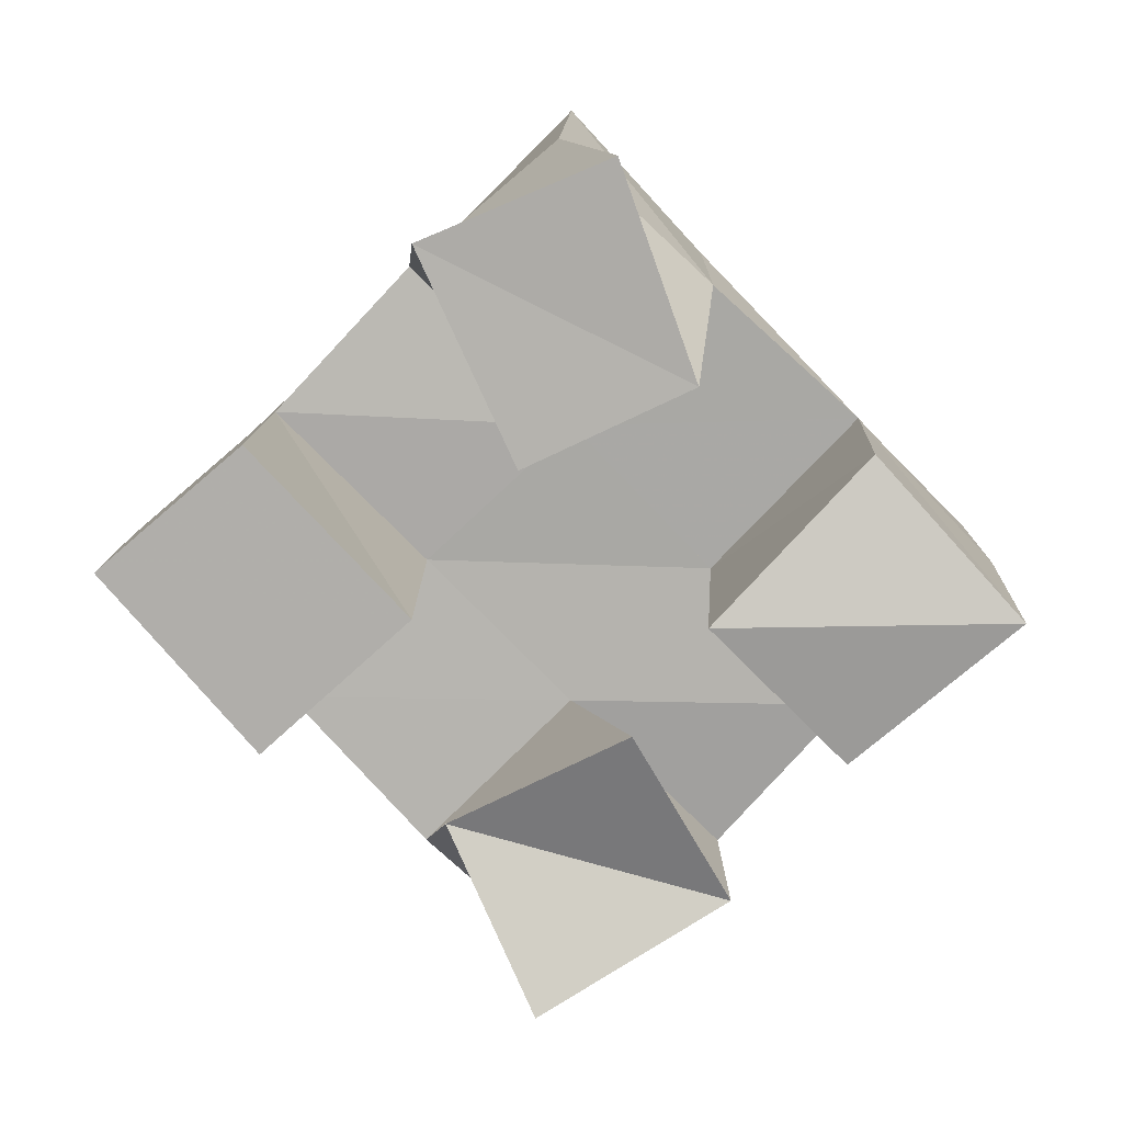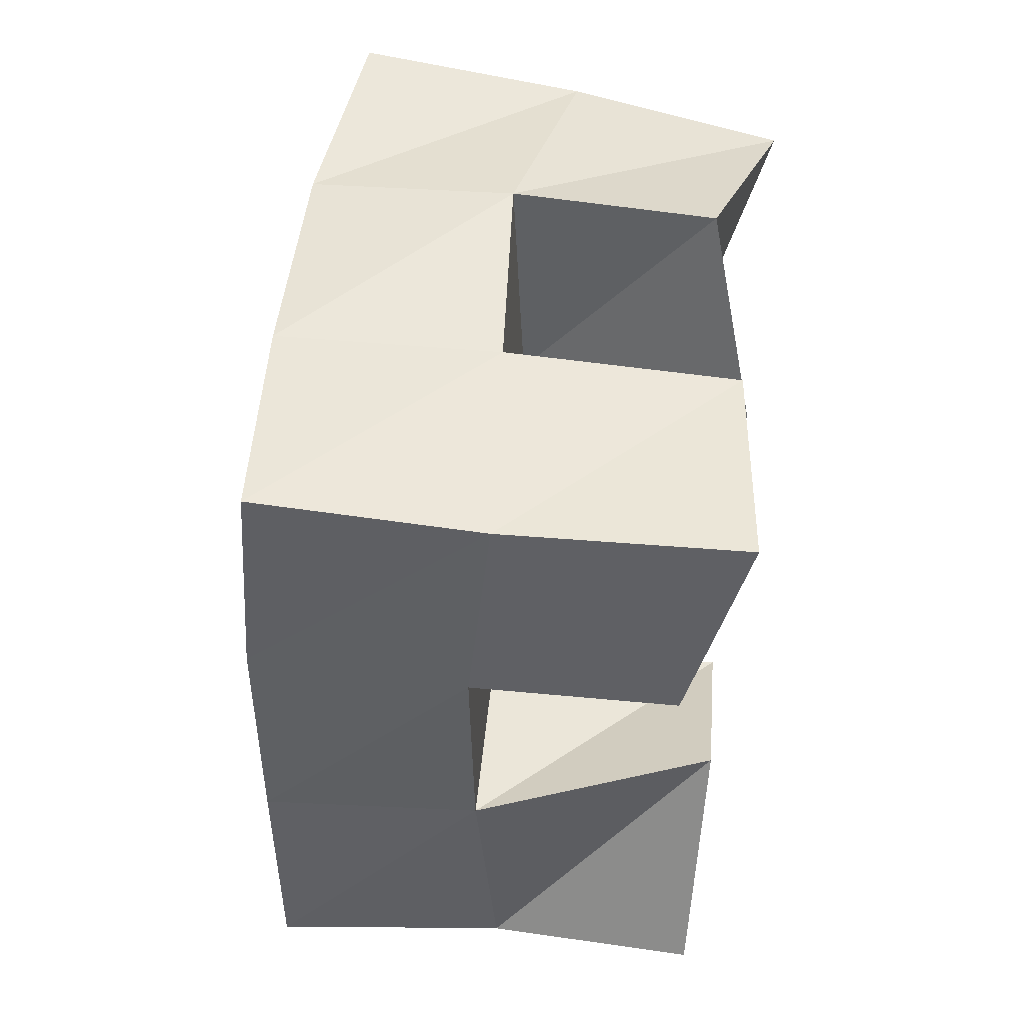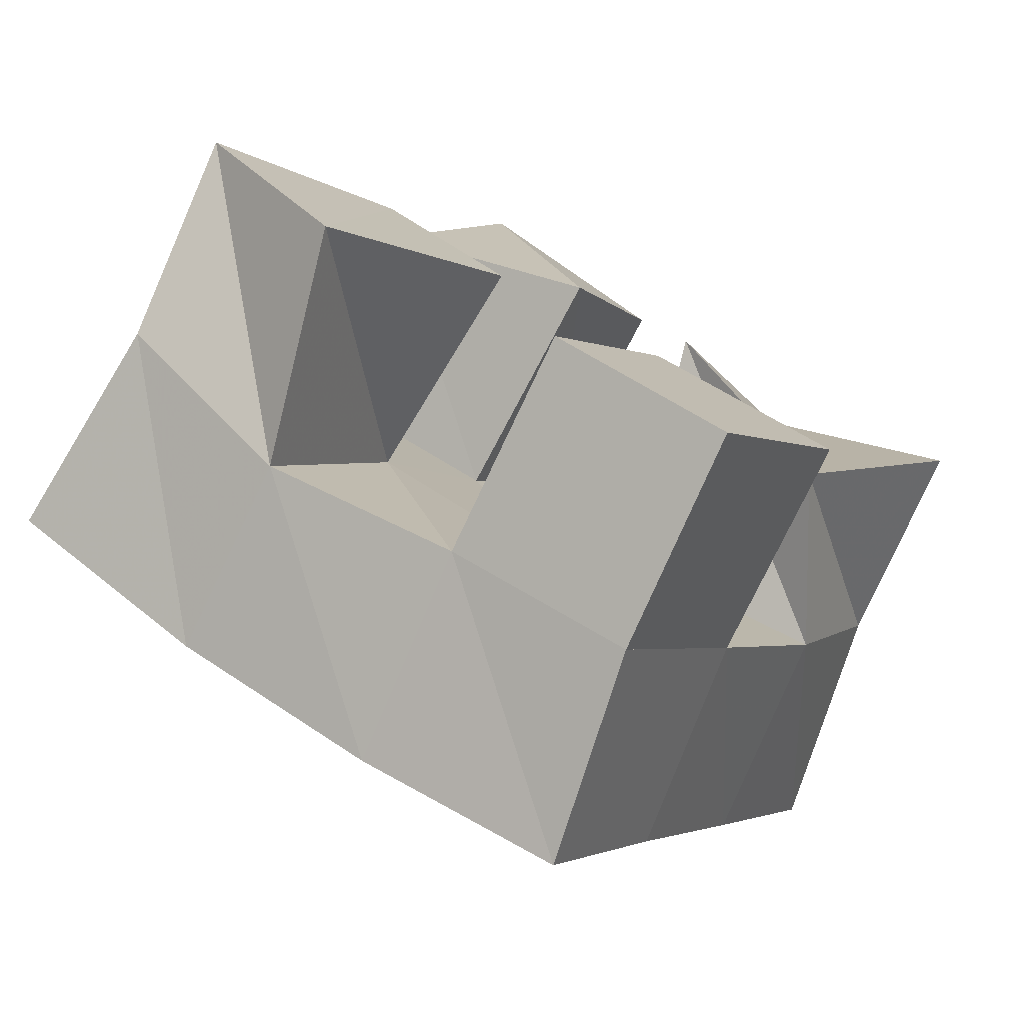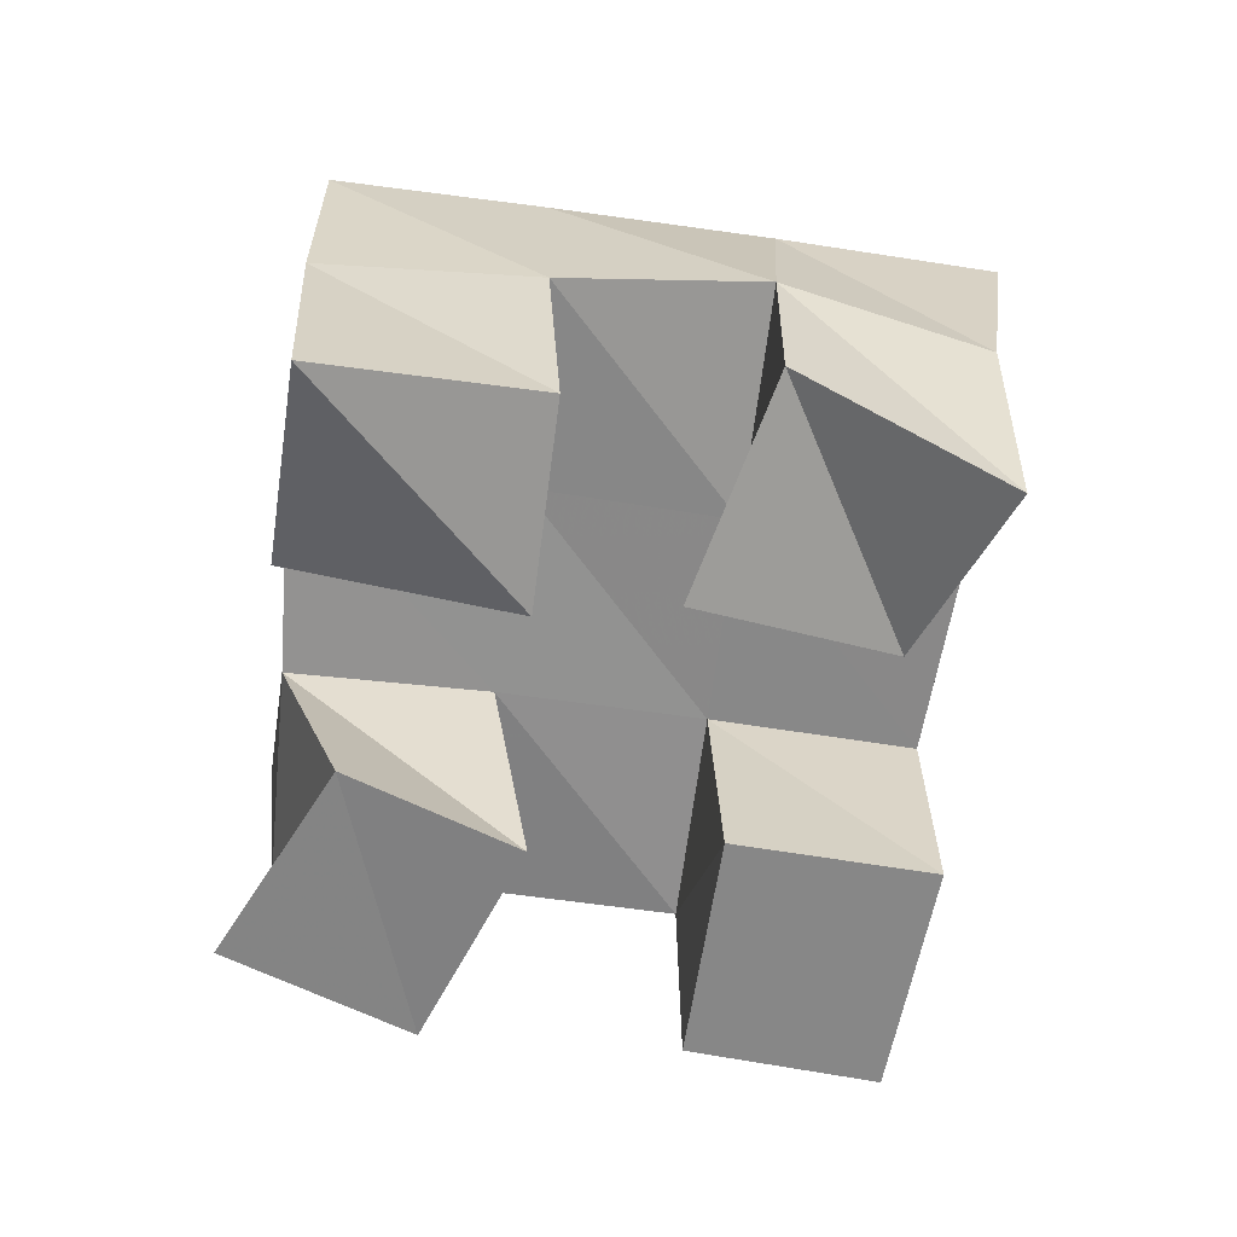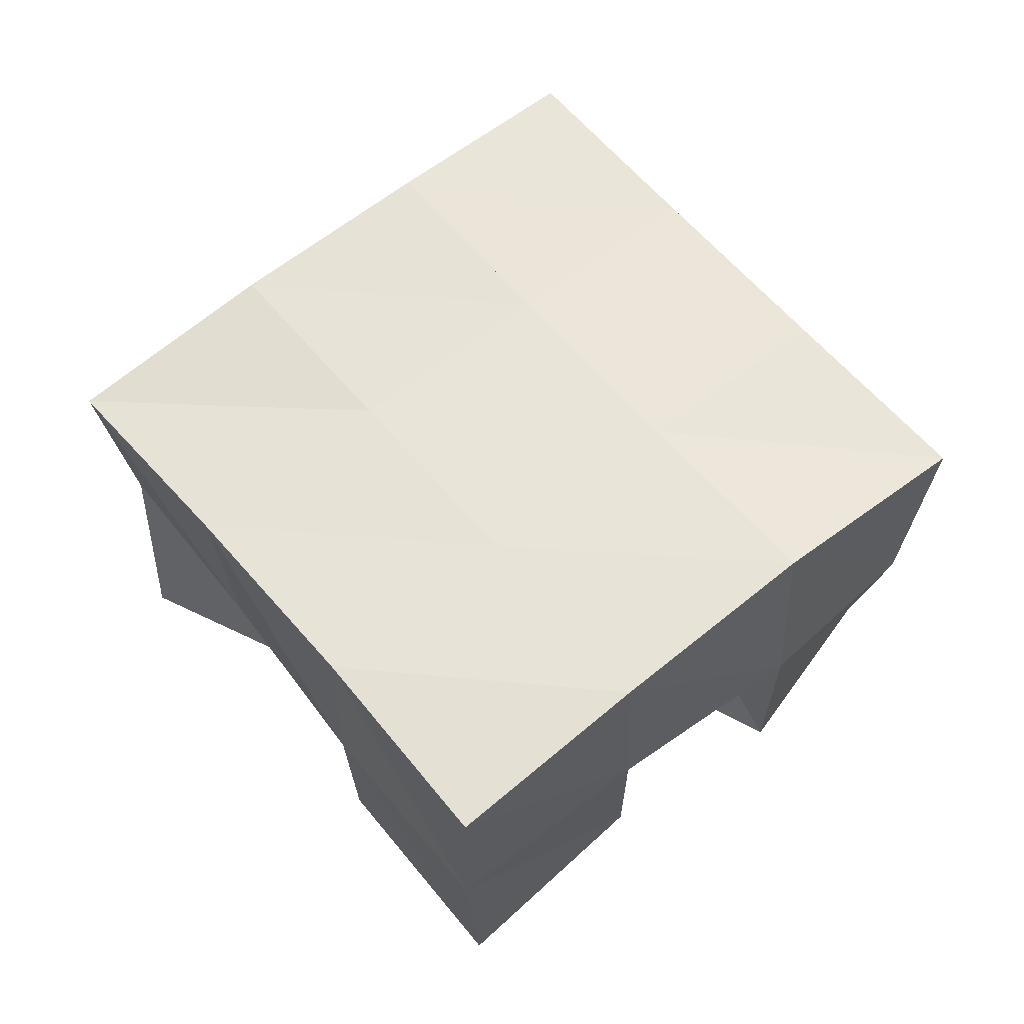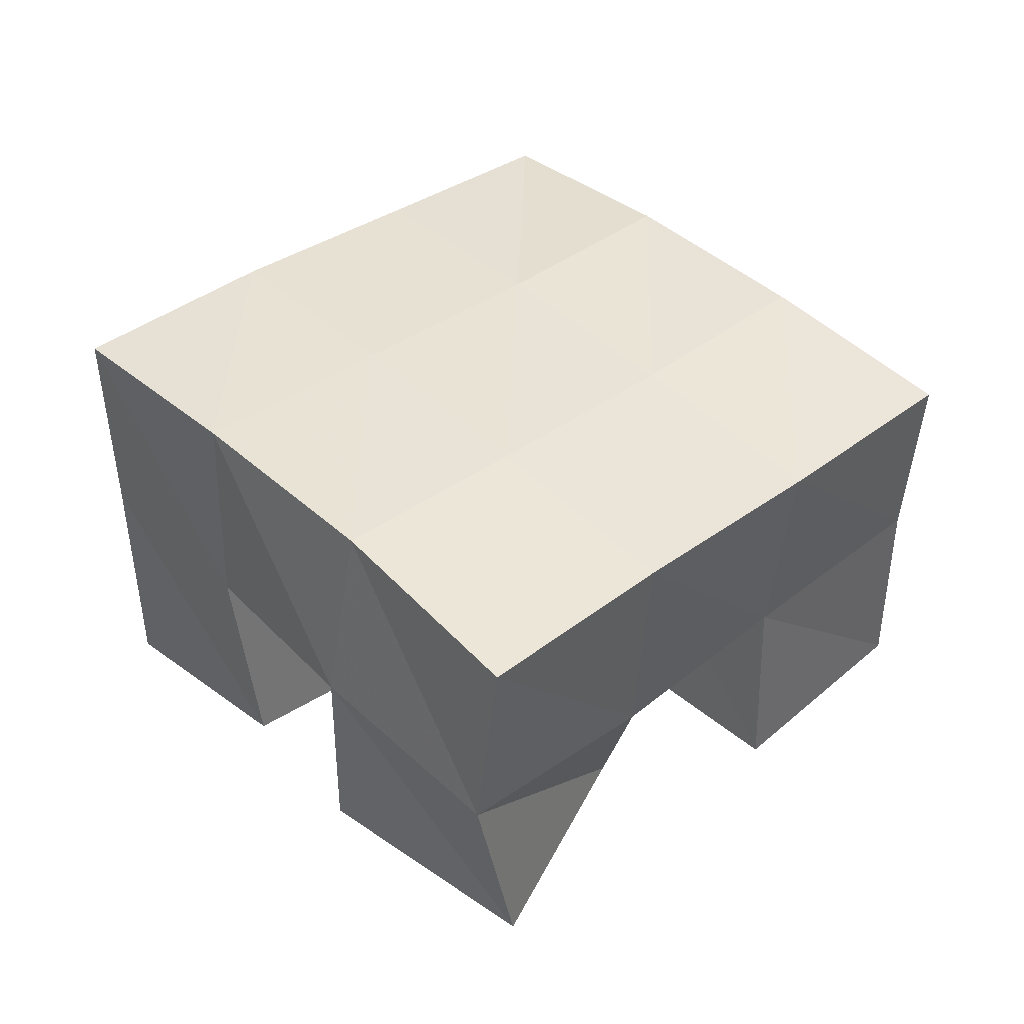
<metadata>
{"format":"obj","ext":"obj","renderer":"f3d","projection":"perspective","resolution":1024,"background":"white","views":[{"elev":-77.9,"azim":-107.3,"up":"+Y"},{"elev":75.5,"azim":-83.3,"up":"+Z"},{"elev":-77.6,"azim":-25.1,"up":"+Z"},{"elev":-62.4,"azim":21.0,"up":"+Y"},{"elev":63.2,"azim":-10.9,"up":"+Y"},{"elev":41.7,"azim":76.1,"up":"+Y"}]}
</metadata>
<code>
v 0.483 0.1 0.1503
v 0.4851 0.146 0.1375
v 0.5147 0.1023 0.1131
v 0.5253 0.1557 0.1123
v 0.5258 0.1001 0.1826
v 0.5075 0.1533 0.1834
v 0.5556 0.1 0.15
v 0.5503 0.1538 0.1613
v 0.6065 0.1 0.1928
v 0.6168 0.1547 0.1816
v 0.6433 0.1129 0.159
v 0.6612 0.151 0.1574
v 0.6417 0.1138 0.229
v 0.6424 0.1603 0.2289
v 0.6784 0.1001 0.192
v 0.6815 0.1493 0.2015
v 0.5297 0.1108 0.2265
v 0.5282 0.1567 0.2276
v 0.5773 0.1 0.2016
v 0.5748 0.1572 0.2048
v 0.5549 0.1 0.2696
v 0.5522 0.1544 0.2704
v 0.5996 0.1051 0.2428
v 0.5981 0.1574 0.2481
v 0.5682 0.1 0.08994
v 0.5681 0.1515 0.09137
v 0.6061 0.1 0.06604
v 0.6073 0.1496 0.06668
v 0.5952 0.1 0.1372
v 0.5929 0.1542 0.137
v 0.6358 0.1 0.1131
v 0.6355 0.1506 0.1145
v 0.4794 0.1975 0.1391
v 0.5249 0.2024 0.1154
v 0.5042 0.2017 0.182
v 0.5489 0.2032 0.1586
v 0.529 0.2054 0.2267
v 0.5732 0.2057 0.203
v 0.5528 0.2053 0.2715
v 0.5964 0.2073 0.247
v 0.5701 0.2024 0.09152
v 0.5941 0.2024 0.1347
v 0.6183 0.2043 0.1787
v 0.6422 0.2069 0.2216
v 0.6138 0.1982 0.06661
v 0.6382 0.1986 0.1102
v 0.6627 0.2003 0.1547
v 0.6873 0.201 0.1979
f 1 2 4
f 3 1 4
f 2 6 8
f 4 2 8
f 6 5 7
f 8 6 7
f 5 1 3
f 7 5 3
f 8 7 3
f 4 8 3
f 2 1 5
f 6 2 5
f 9 10 12
f 11 9 12
f 10 14 16
f 12 10 16
f 14 13 15
f 16 14 15
f 13 9 11
f 15 13 11
f 16 15 11
f 12 16 11
f 10 9 13
f 14 10 13
f 17 18 20
f 19 17 20
f 18 22 24
f 20 18 24
f 22 21 23
f 24 22 23
f 21 17 19
f 23 21 19
f 24 23 19
f 20 24 19
f 18 17 21
f 22 18 21
f 25 26 28
f 27 25 28
f 26 30 32
f 28 26 32
f 30 29 31
f 32 30 31
f 29 25 27
f 31 29 27
f 32 31 27
f 28 32 27
f 26 25 29
f 30 26 29
f 2 33 34
f 4 2 34
f 33 35 36
f 34 33 36
f 35 6 8
f 36 35 8
f 6 2 4
f 8 6 4
f 36 8 4
f 34 36 4
f 33 2 6
f 35 33 6
f 6 35 36
f 8 6 36
f 35 37 38
f 36 35 38
f 37 18 20
f 38 37 20
f 18 6 8
f 20 18 8
f 38 20 8
f 36 38 8
f 35 6 18
f 37 35 18
f 18 37 38
f 20 18 38
f 37 39 40
f 38 37 40
f 39 22 24
f 40 39 24
f 22 18 20
f 24 22 20
f 40 24 20
f 38 40 20
f 37 18 22
f 39 37 22
f 4 34 41
f 26 4 41
f 34 36 42
f 41 34 42
f 36 8 30
f 42 36 30
f 8 4 26
f 30 8 26
f 42 30 26
f 41 42 26
f 34 4 8
f 36 34 8
f 8 36 42
f 30 8 42
f 36 38 43
f 42 36 43
f 38 20 10
f 43 38 10
f 20 8 30
f 10 20 30
f 43 10 30
f 42 43 30
f 36 8 20
f 38 36 20
f 20 38 43
f 10 20 43
f 38 40 44
f 43 38 44
f 40 24 14
f 44 40 14
f 24 20 10
f 14 24 10
f 44 14 10
f 43 44 10
f 38 20 24
f 40 38 24
f 26 41 45
f 28 26 45
f 41 42 46
f 45 41 46
f 42 30 32
f 46 42 32
f 30 26 28
f 32 30 28
f 46 32 28
f 45 46 28
f 41 26 30
f 42 41 30
f 30 42 46
f 32 30 46
f 42 43 47
f 46 42 47
f 43 10 12
f 47 43 12
f 10 30 32
f 12 10 32
f 47 12 32
f 46 47 32
f 42 30 10
f 43 42 10
f 10 43 47
f 12 10 47
f 43 44 48
f 47 43 48
f 44 14 16
f 48 44 16
f 14 10 12
f 16 14 12
f 48 16 12
f 47 48 12
f 43 10 14
f 44 43 14

</code>
